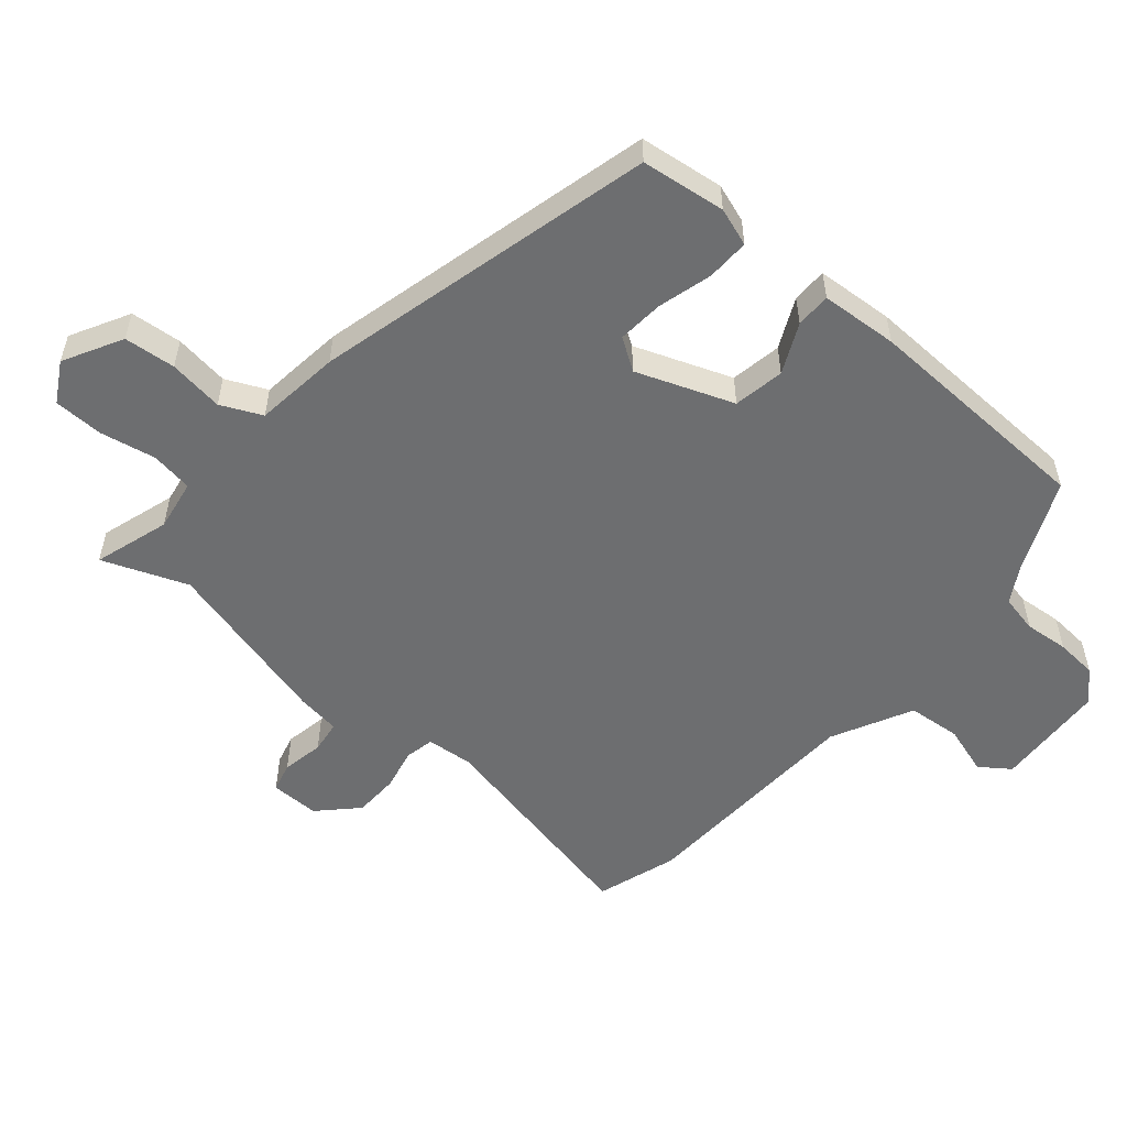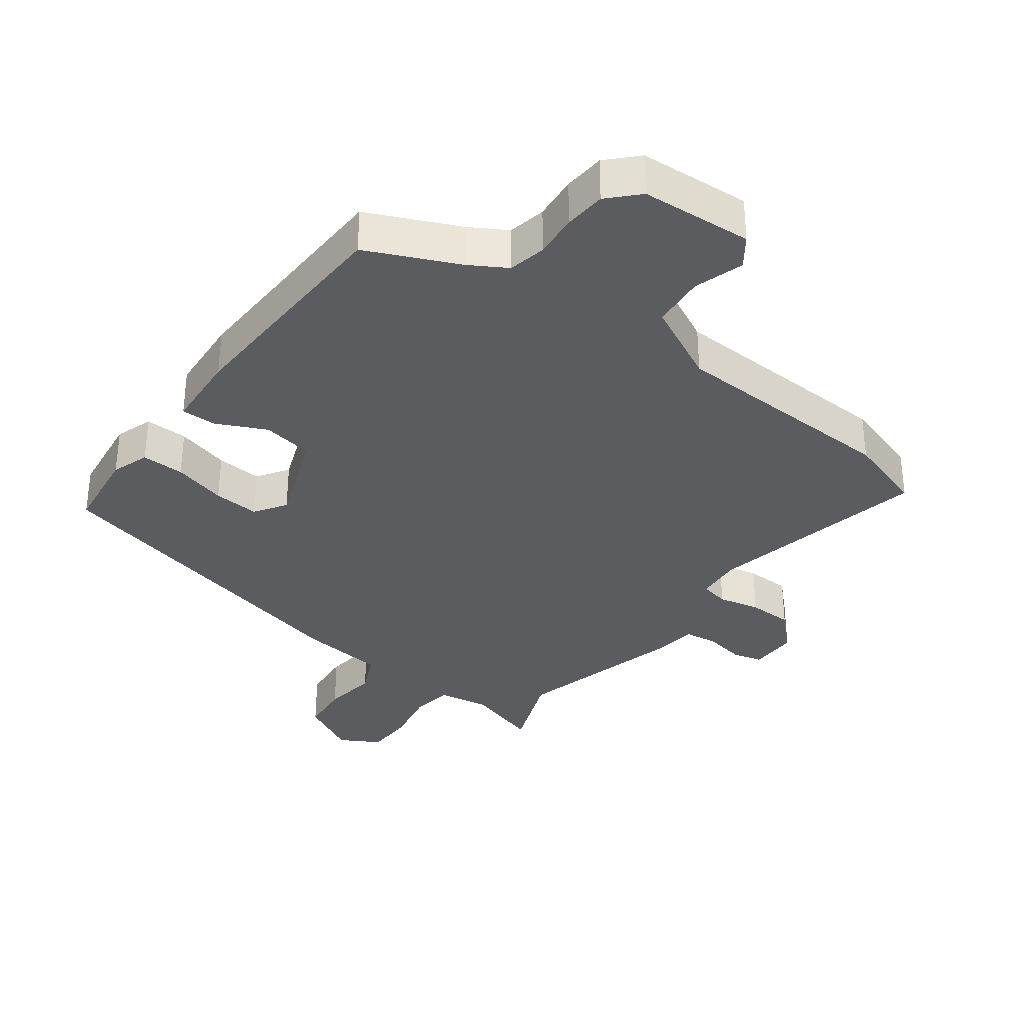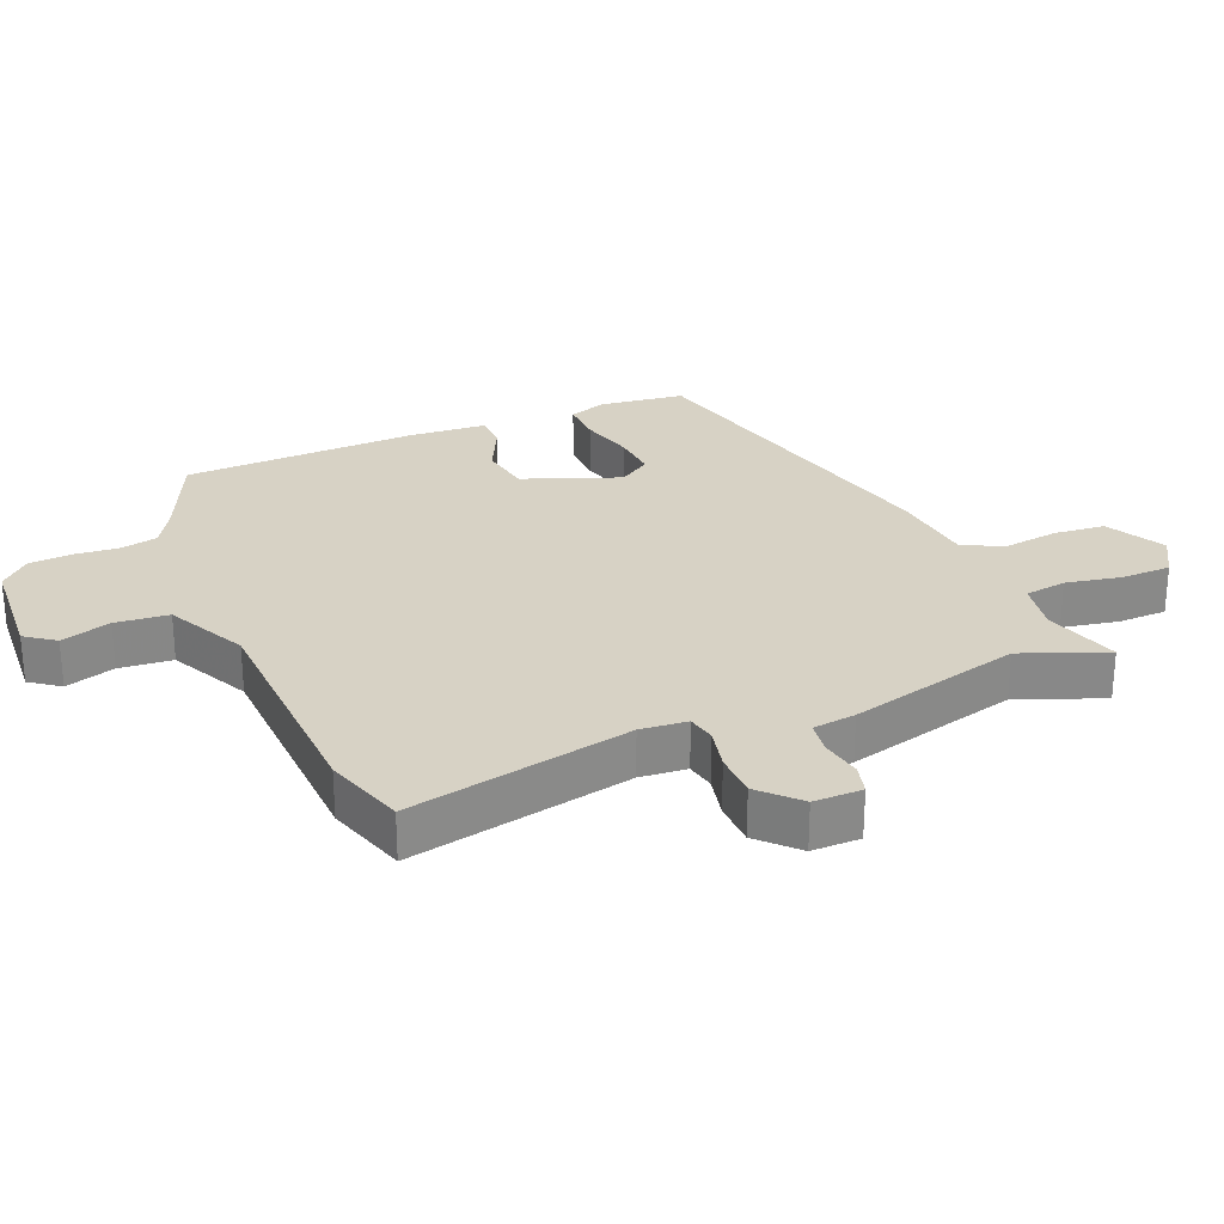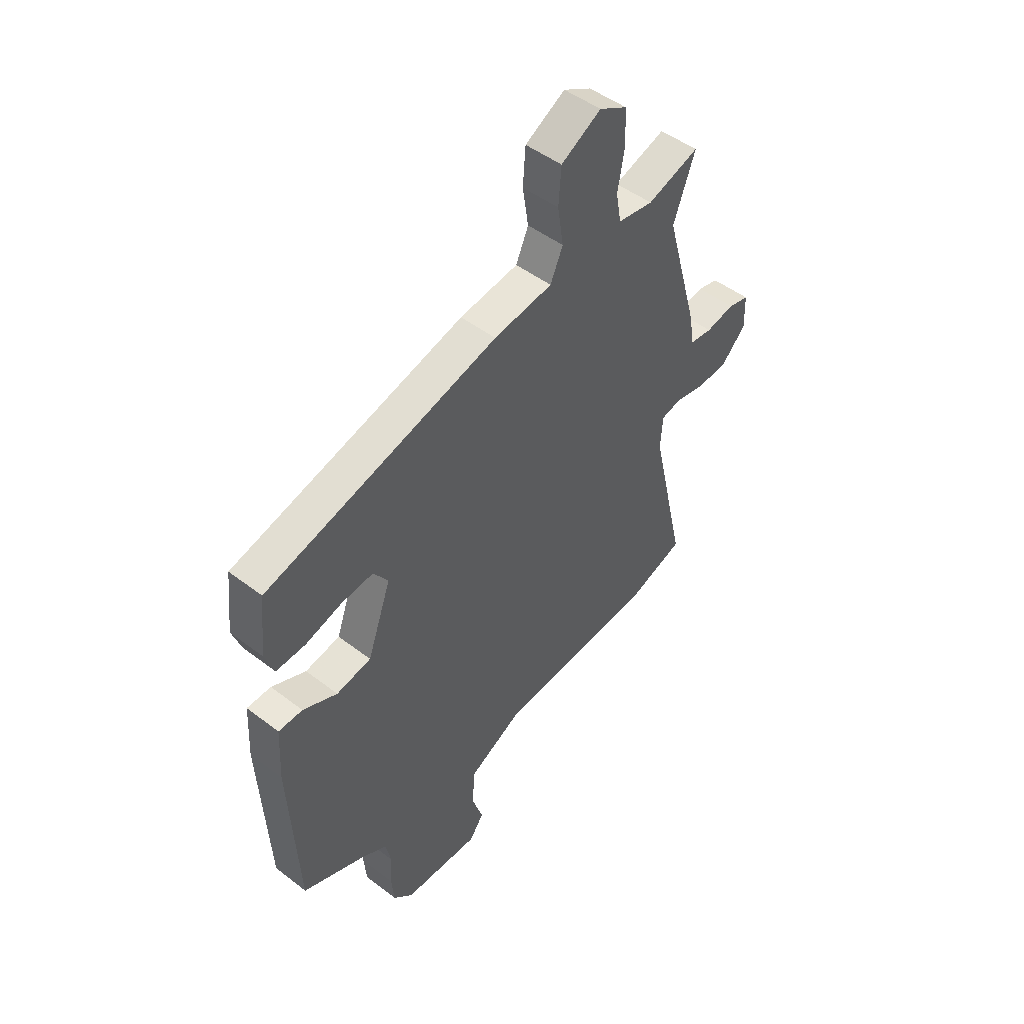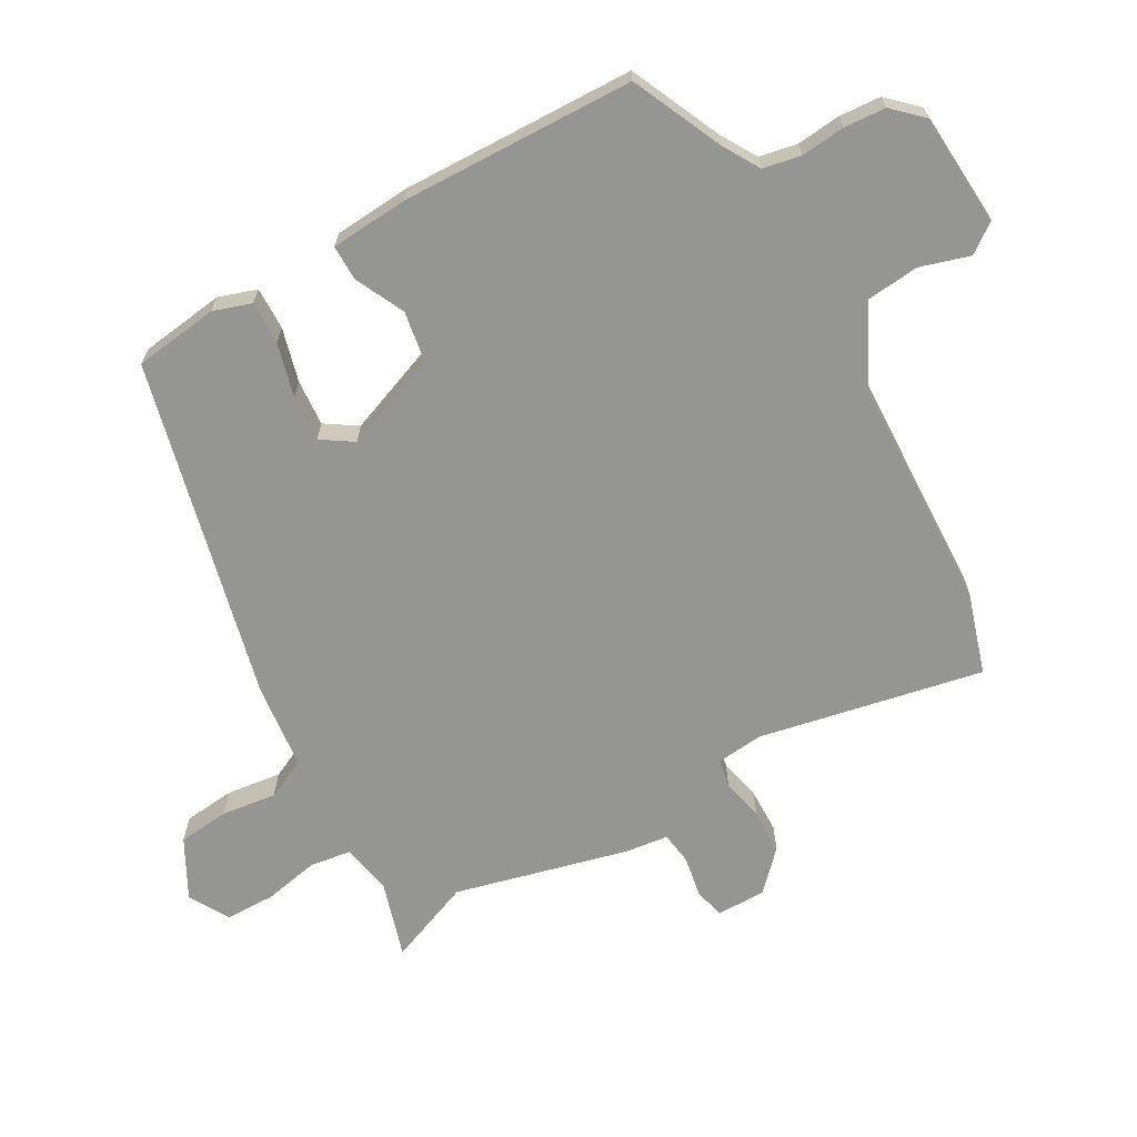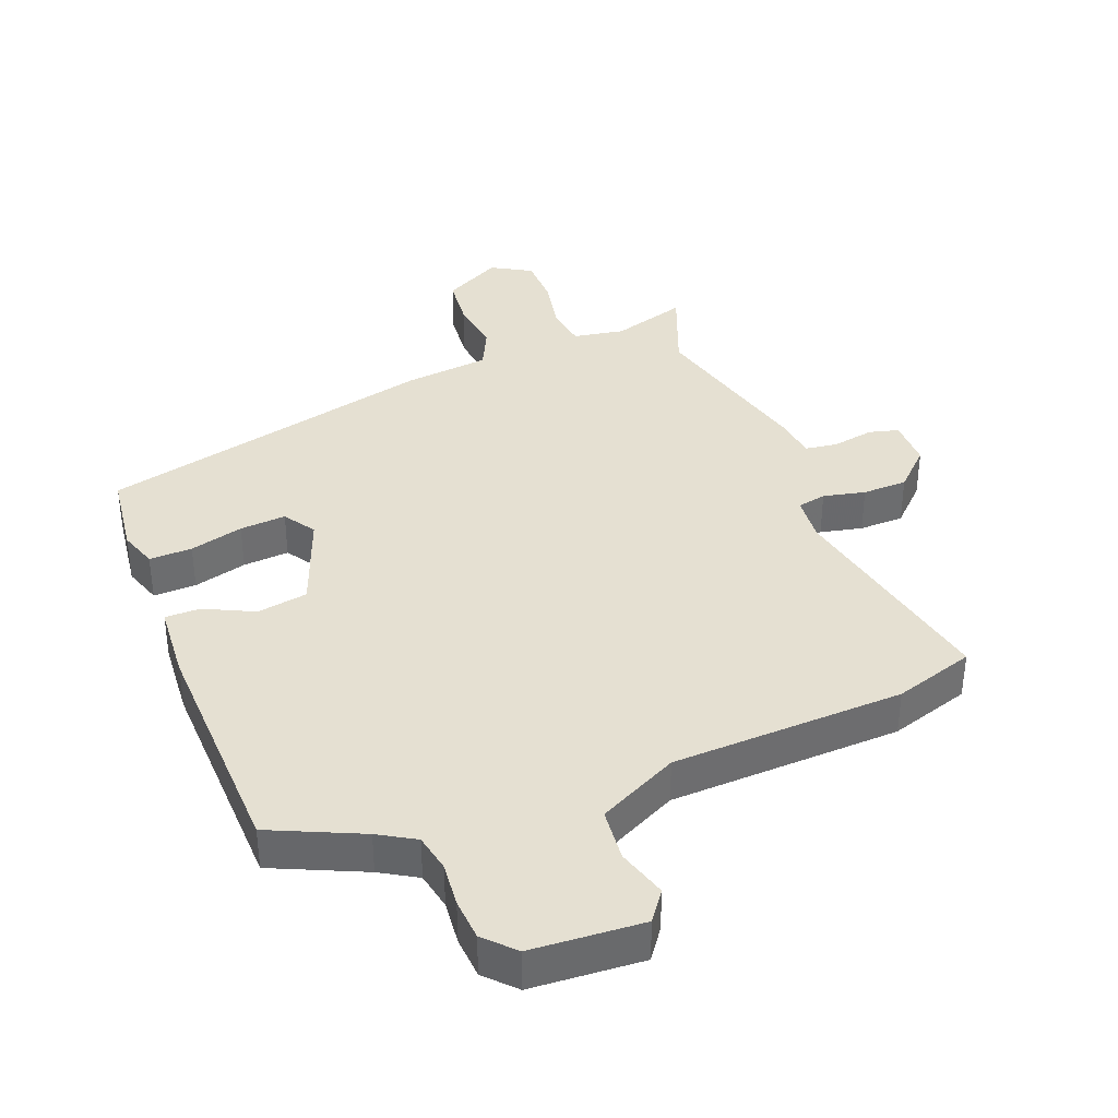
<metadata>
{"format":"obj","ext":"obj","renderer":"f3d","projection":"perspective","resolution":1024,"background":"white","views":[{"elev":-54.2,"azim":50.5,"up":"+Y"},{"elev":-33.7,"azim":144.5,"up":"+Y"},{"elev":27.3,"azim":-111.5,"up":"+Y"},{"elev":48.4,"azim":130.6,"up":"+Z"},{"elev":-67.4,"azim":120.9,"up":"+Y"},{"elev":37.6,"azim":160.0,"up":"+Y"}]}
</metadata>
<code>
v -0.462 0.07 0.396
v -0.51 0.07 0.527
v -0.395 0.07 0.489
v -0.316 0.07 0.501
v -0.305 0.07 0.565
v -0.32 0.07 0.651
v -0.317 0.07 0.727
v -0.255 0.07 0.761
v -0.166 0.07 0.711
v -0.16 0.07 0.632
v -0.173 0.07 0.548
v -0.145 0.07 0.485
v -0.014 0.07 0.467
v 0.506 0.07 0.328
v 0.52 0.07 0.198
v 0.499 0.07 0.14
v 0.433 0.07 0.143
v 0.351 0.07 0.167
v 0.28 0.07 0.174
v 0.247 0.07 0.126
v 0.3 0.07 -0.023
v 0.378 0.07 -0.038
v 0.455 0.07 -0.003
v 0.509 0.07 -0.004
v 0.515 0.07 -0.123
v 0.496 0.07 -0.483
v 0.355 0.07 -0.543
v 0.298 0.07 -0.575
v 0.285 0.07 -0.633
v 0.29 0.07 -0.701
v 0.284 0.07 -0.765
v 0.24 0.07 -0.809
v 0.068 0.07 -0.816
v 0.036 0.07 -0.77
v 0.061 0.07 -0.694
v 0.055 0.07 -0.612
v -0.067 0.07 -0.548
v -0.424 0.07 -0.526
v -0.547 0.07 -0.484
v -0.469 0.07 -0.142
v -0.474 0.07 -0.07
v -0.518 0.07 -0.06
v -0.583 0.07 -0.073
v -0.652 0.07 -0.07
v -0.708 0.07 -0.013
v -0.706 0.07 0.062
v -0.66 0.07 0.073
v -0.596 0.07 0.06
v -0.546 0.07 0.066
v -0.536 0.07 0.132
v -0.462 0 0.396
v -0.51 0 0.527
v -0.395 0 0.489
v -0.316 0 0.501
v -0.305 0 0.565
v -0.32 0 0.651
v -0.317 0 0.727
v -0.255 0 0.761
v -0.166 0 0.711
v -0.16 0 0.632
v -0.173 0 0.548
v -0.145 0 0.485
v -0.014 0 0.467
v 0.506 0 0.328
v 0.52 0 0.198
v 0.499 0 0.14
v 0.433 0 0.143
v 0.351 0 0.167
v 0.28 0 0.174
v 0.247 0 0.126
v 0.3 0 -0.023
v 0.378 0 -0.038
v 0.455 0 -0.003
v 0.509 0 -0.004
v 0.515 0 -0.123
v 0.496 0 -0.483
v 0.355 0 -0.543
v 0.298 0 -0.575
v 0.285 0 -0.633
v 0.29 0 -0.701
v 0.284 0 -0.765
v 0.24 0 -0.809
v 0.068 0 -0.816
v 0.036 0 -0.77
v 0.061 0 -0.694
v 0.055 0 -0.612
v -0.067 0 -0.548
v -0.424 0 -0.526
v -0.547 0 -0.484
v -0.469 0 -0.142
v -0.474 0 -0.07
v -0.518 0 -0.06
v -0.583 0 -0.073
v -0.652 0 -0.07
v -0.708 0 -0.013
v -0.706 0 0.062
v -0.66 0 0.073
v -0.596 0 0.06
v -0.546 0 0.066
v -0.536 0 0.132
f 49 50 1
f 45 46 47 48
f 45 48 49
f 42 43 44 45
f 41 42 45 49
f 37 38 39 40
f 36 37 40 41
f 32 33 34 35
f 32 35 36
f 29 30 31 32
f 28 29 32 36
f 27 28 36 41
f 22 23 24 25
f 21 22 25 26
f 15 16 17 18
f 15 18 19
f 12 13 14 15
f 12 15 19
f 8 9 10 11
f 6 7 8 11
f 5 6 11 12
f 4 5 12 19
f 1 2 3
f 21 26 27 41
f 20 21 41 49
f 4 19 20 49
f 1 3 4 49
f 51 100 99
f 98 97 96 95
f 99 98 95
f 95 94 93 92
f 99 95 92 91
f 90 89 88 87
f 91 90 87 86
f 85 84 83 82
f 86 85 82
f 82 81 80 79
f 86 82 79 78
f 91 86 78 77
f 75 74 73 72
f 76 75 72 71
f 68 67 66 65
f 69 68 65
f 65 64 63 62
f 69 65 62
f 61 60 59 58
f 61 58 57 56
f 62 61 56 55
f 69 62 55 54
f 53 52 51
f 91 77 76 71
f 99 91 71 70
f 99 70 69 54
f 99 54 53 51
f 1 51 52 2
f 2 52 53 3
f 3 53 54 4
f 4 54 55 5
f 5 55 56 6
f 6 56 57 7
f 7 57 58 8
f 8 58 59 9
f 9 59 60 10
f 10 60 61 11
f 11 61 62 12
f 12 62 63 13
f 13 63 64 14
f 14 64 65 15
f 15 65 66 16
f 16 66 67 17
f 17 67 68 18
f 18 68 69 19
f 19 69 70 20
f 20 70 71 21
f 21 71 72 22
f 22 72 73 23
f 23 73 74 24
f 24 74 75 25
f 25 75 76 26
f 26 76 77 27
f 27 77 78 28
f 28 78 79 29
f 29 79 80 30
f 30 80 81 31
f 31 81 82 32
f 32 82 83 33
f 33 83 84 34
f 34 84 85 35
f 35 85 86 36
f 36 86 87 37
f 37 87 88 38
f 38 88 89 39
f 39 89 90 40
f 40 90 91 41
f 41 91 92 42
f 42 92 93 43
f 43 93 94 44
f 44 94 95 45
f 45 95 96 46
f 46 96 97 47
f 47 97 98 48
f 48 98 99 49
f 49 99 100 50
f 50 100 51 1

</code>
